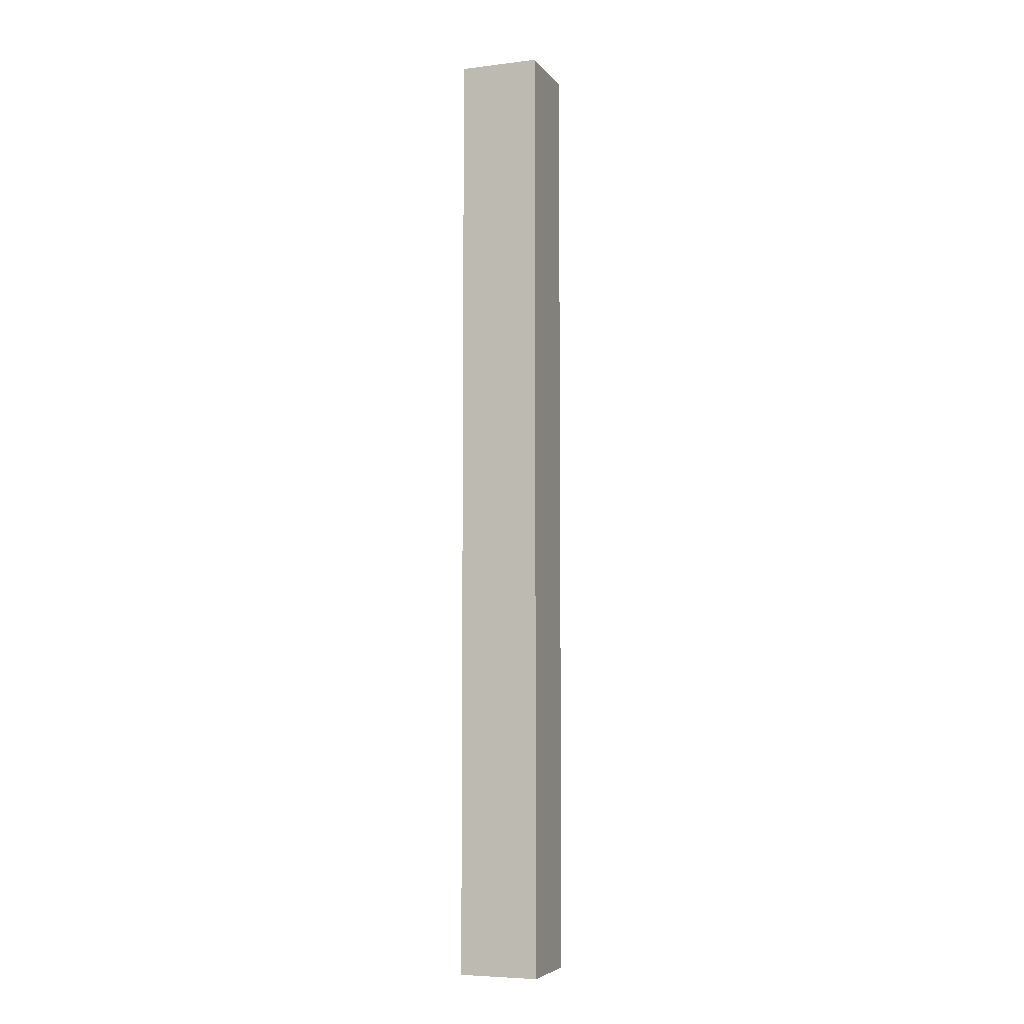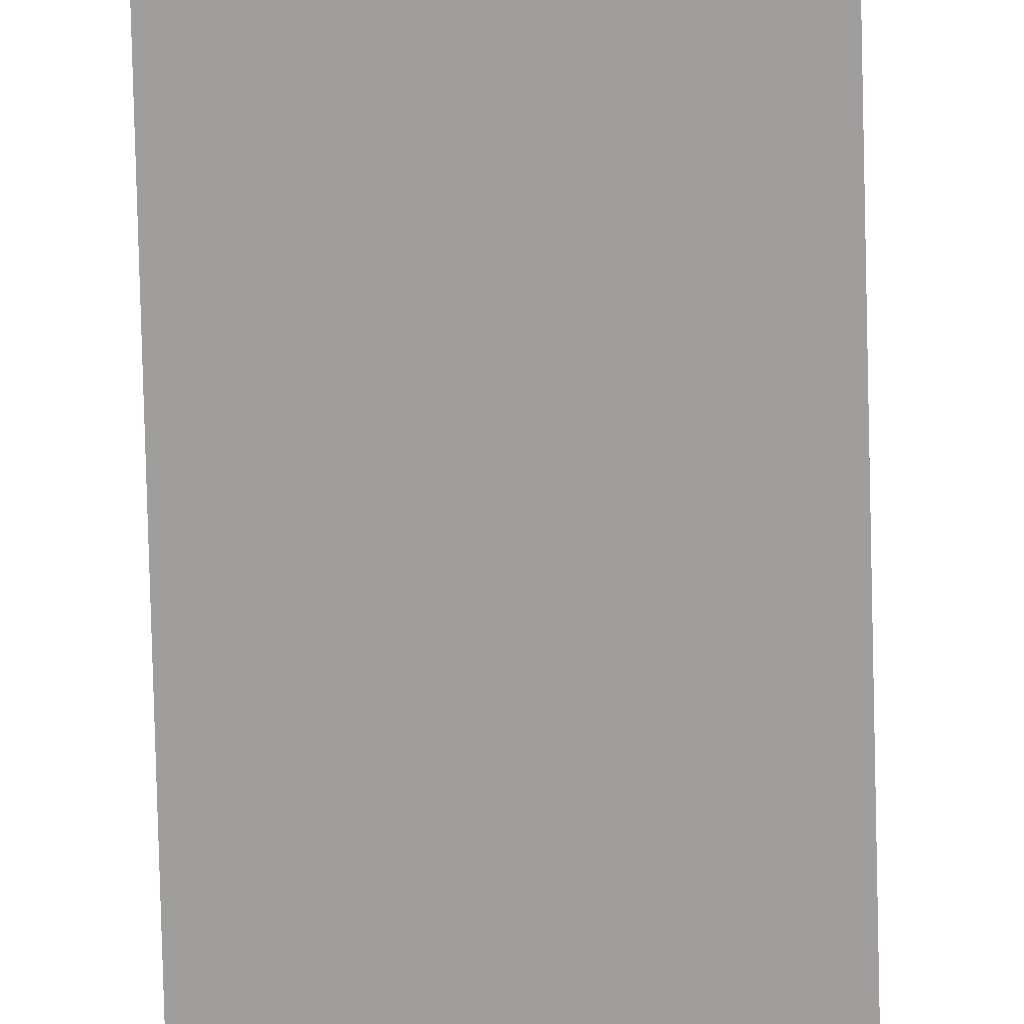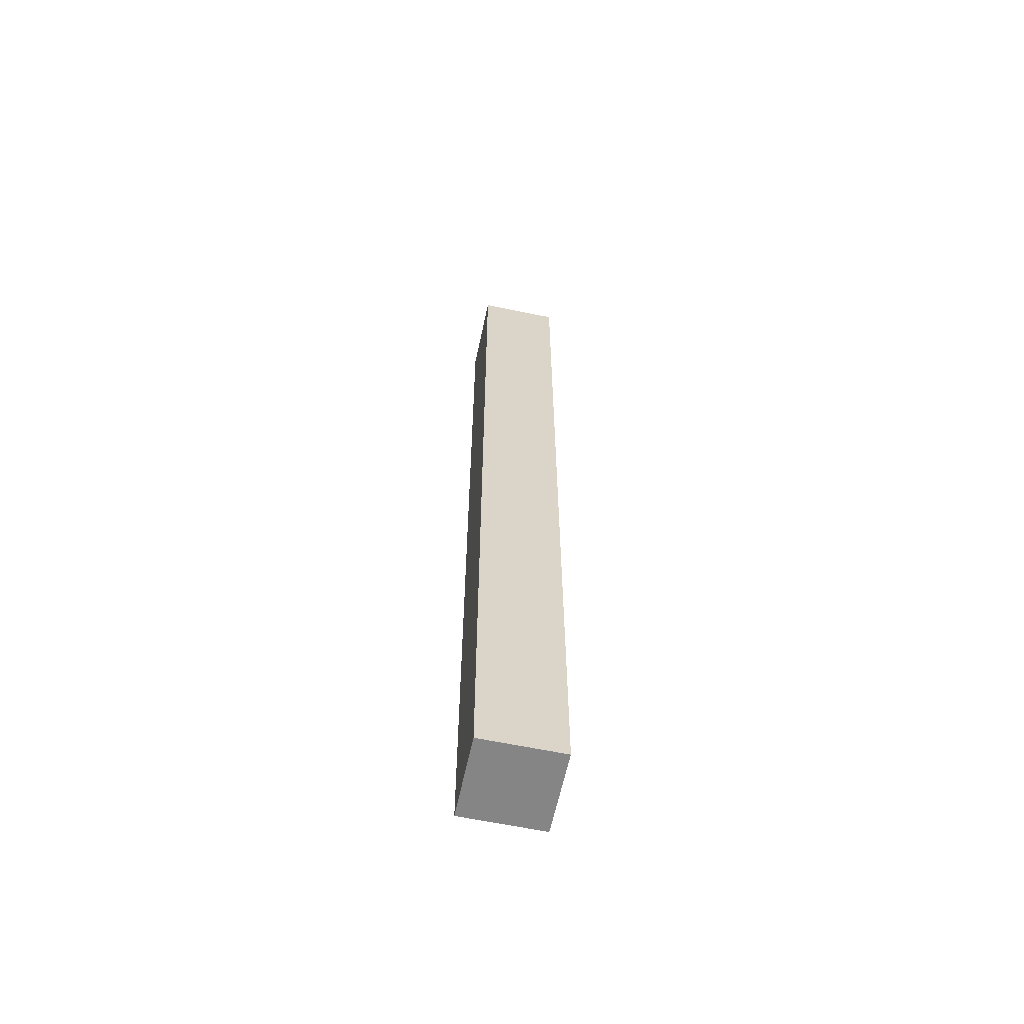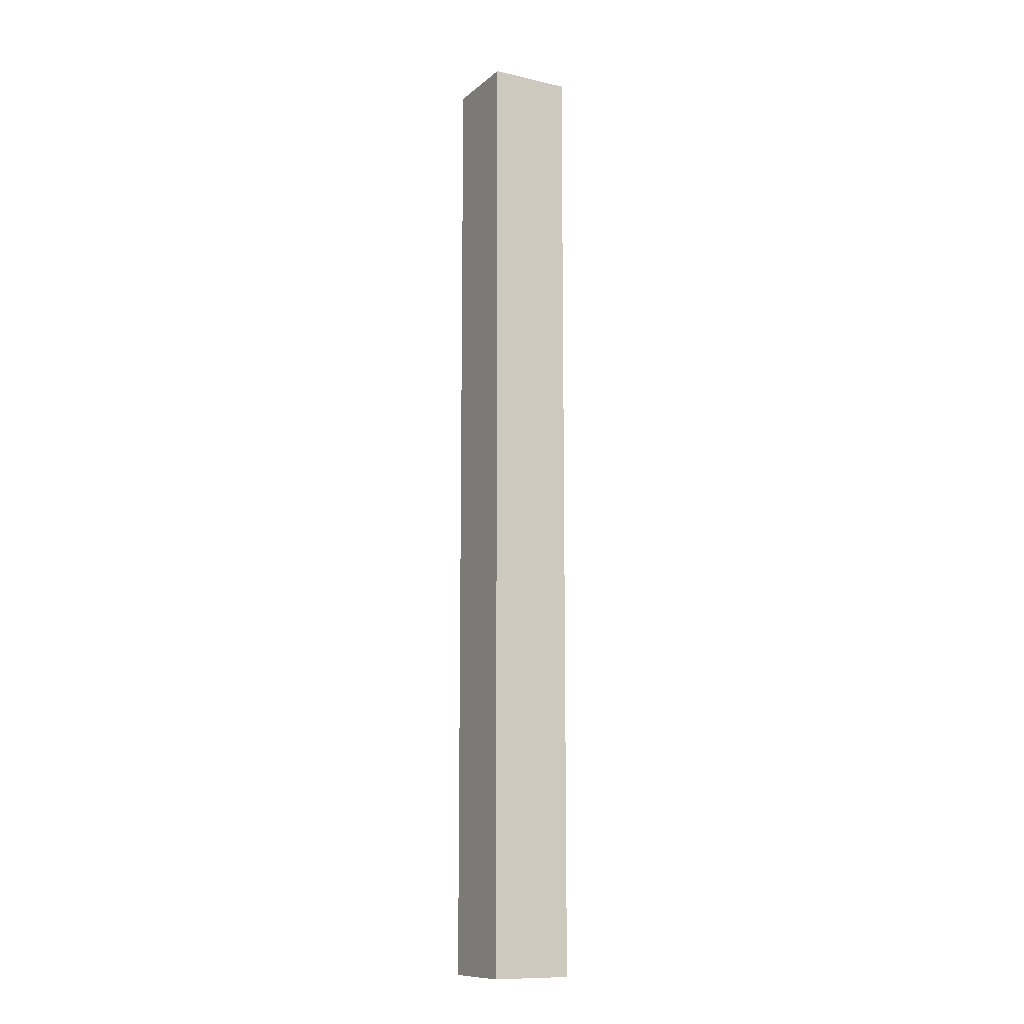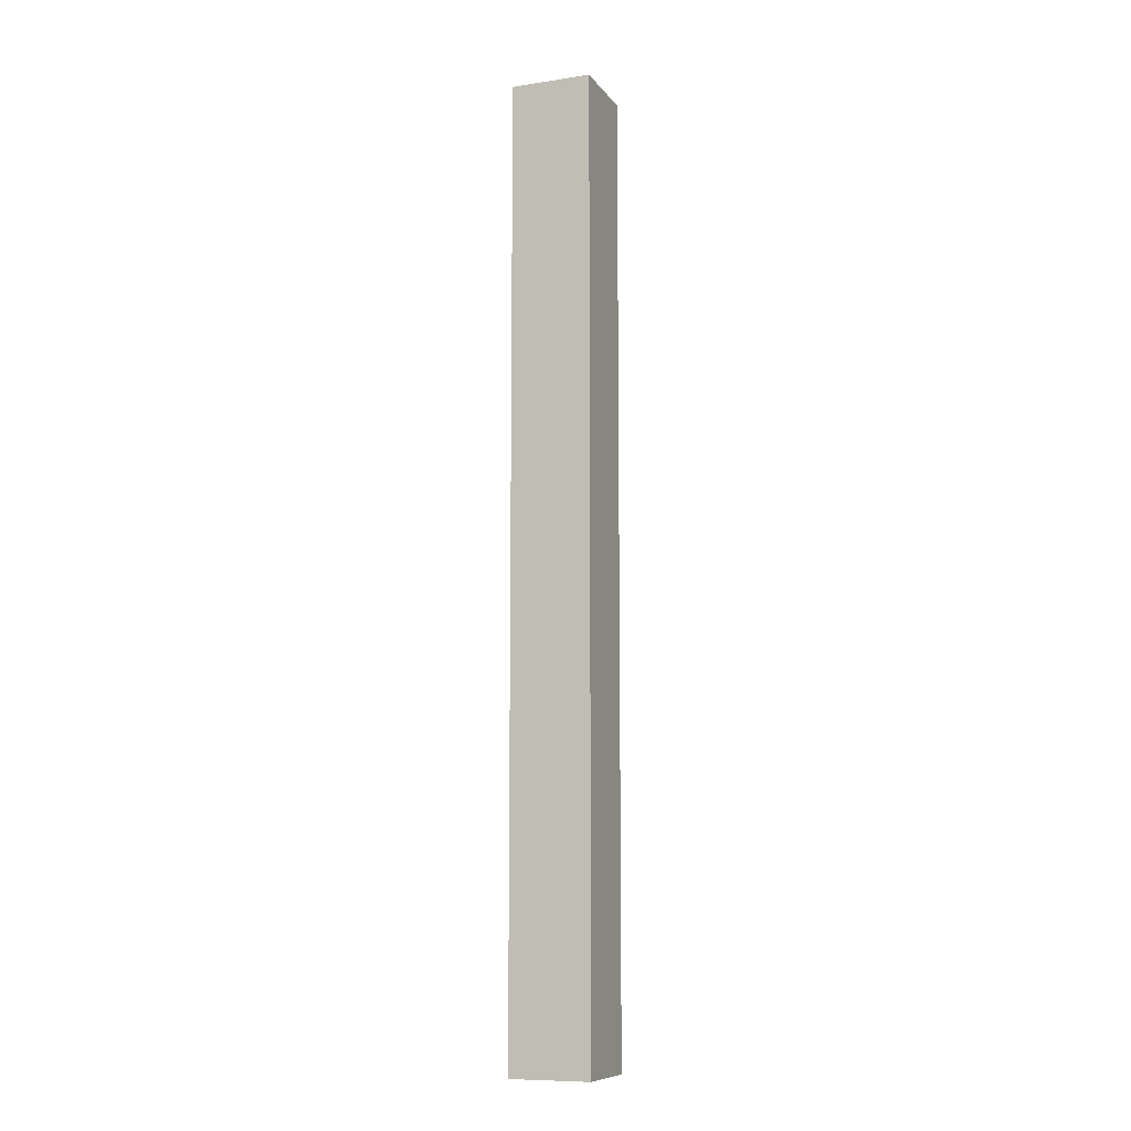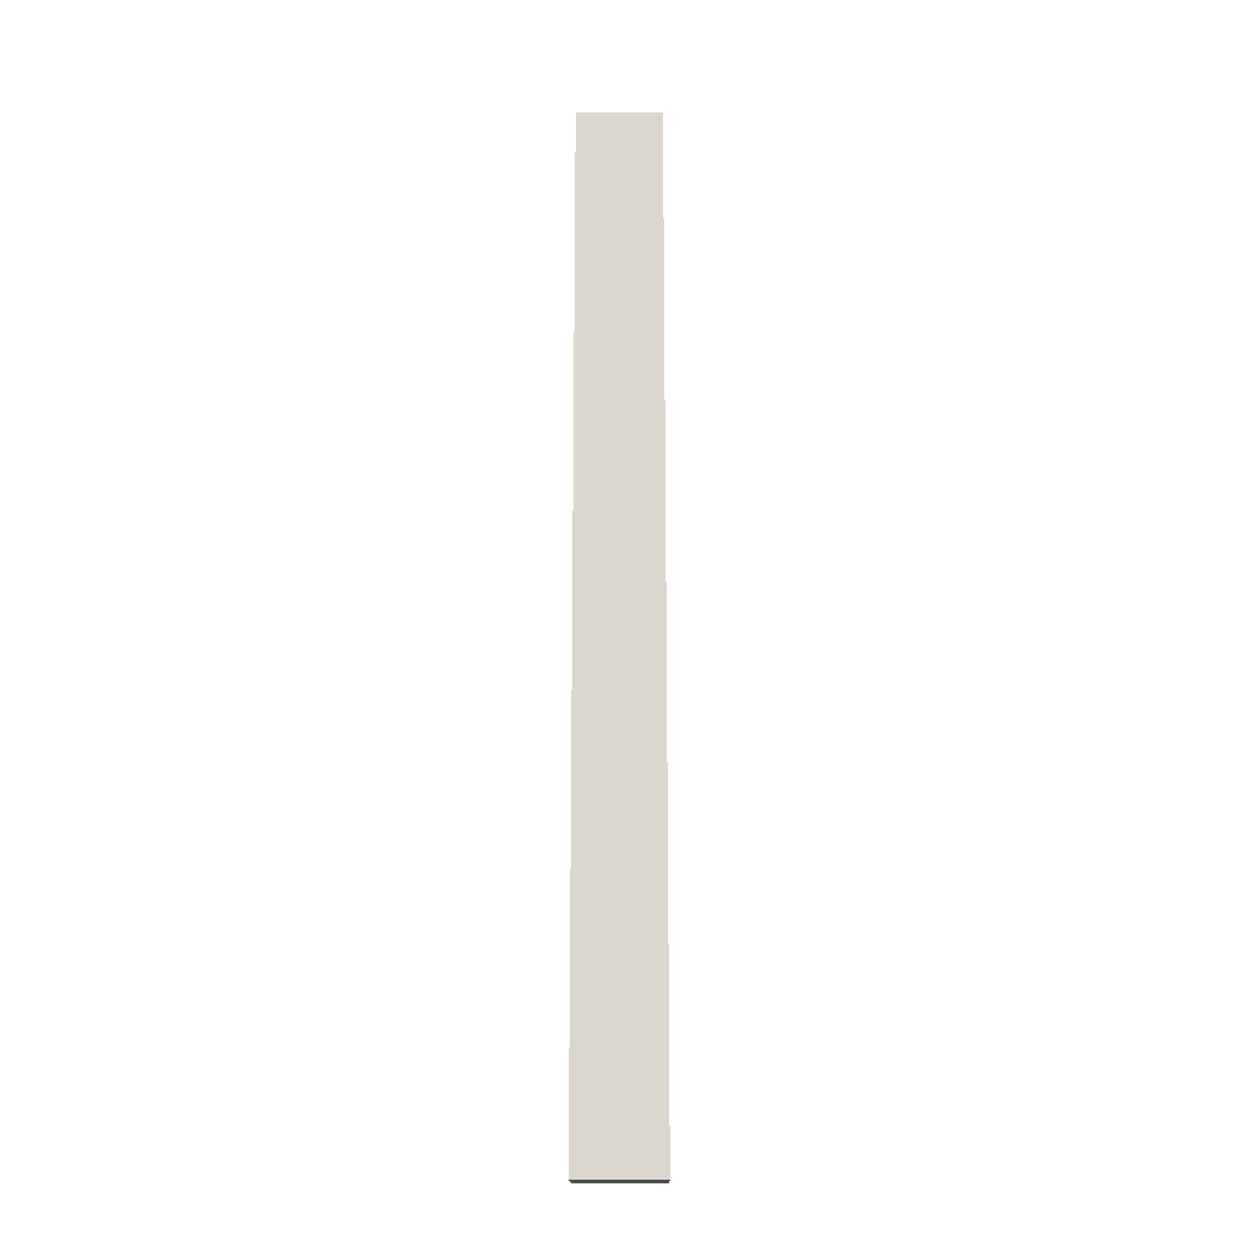
<metadata>
{"format":"obj","ext":"obj","renderer":"f3d","projection":"perspective","resolution":1024,"background":"white","views":[{"elev":-6.0,"azim":-160.0,"up":"+Y"},{"elev":-71.0,"azim":1.4,"up":"+Z"},{"elev":-61.9,"azim":78.0,"up":"+Y"},{"elev":-11.4,"azim":151.1,"up":"+Y"},{"elev":-9.6,"azim":-158.7,"up":"+Y"},{"elev":-16.8,"azim":0.3,"up":"+Y"}]}
</metadata>
<code>
g pb_Mesh131532
v -0.075 -0.05 -0.075
v -0.175 -0.05 -0.075
v -0.075 1.131 -0.075
v -0.175 1.131 -0.075
v -0.175 -0.05 -0.075
v -0.175 -0.05 -0.175
v -0.175 1.131 -0.075
v -0.175 1.131 -0.175
v -0.175 -0.05 -0.175
v -0.075 -0.05 -0.175
v -0.175 1.131 -0.175
v -0.075 1.131 -0.175
v -0.075 -0.05 -0.175
v -0.075 -0.05 -0.075
v -0.075 1.131 -0.175
v -0.075 1.131 -0.075
v -0.075 1.131 -0.075
v -0.175 1.131 -0.075
v -0.075 1.131 -0.175
v -0.175 1.131 -0.175
v -0.075 -0.05 -0.175
v -0.175 -0.05 -0.175
v -0.075 -0.05 -0.075
v -0.175 -0.05 -0.075
g pb_Mesh131532_0
f 3 2 1
f 3 4 2
f 7 6 5
f 7 8 6
f 11 10 9
f 11 12 10
f 15 14 13
f 15 16 14
f 19 18 17
f 19 20 18
f 23 22 21
f 23 24 22

</code>
